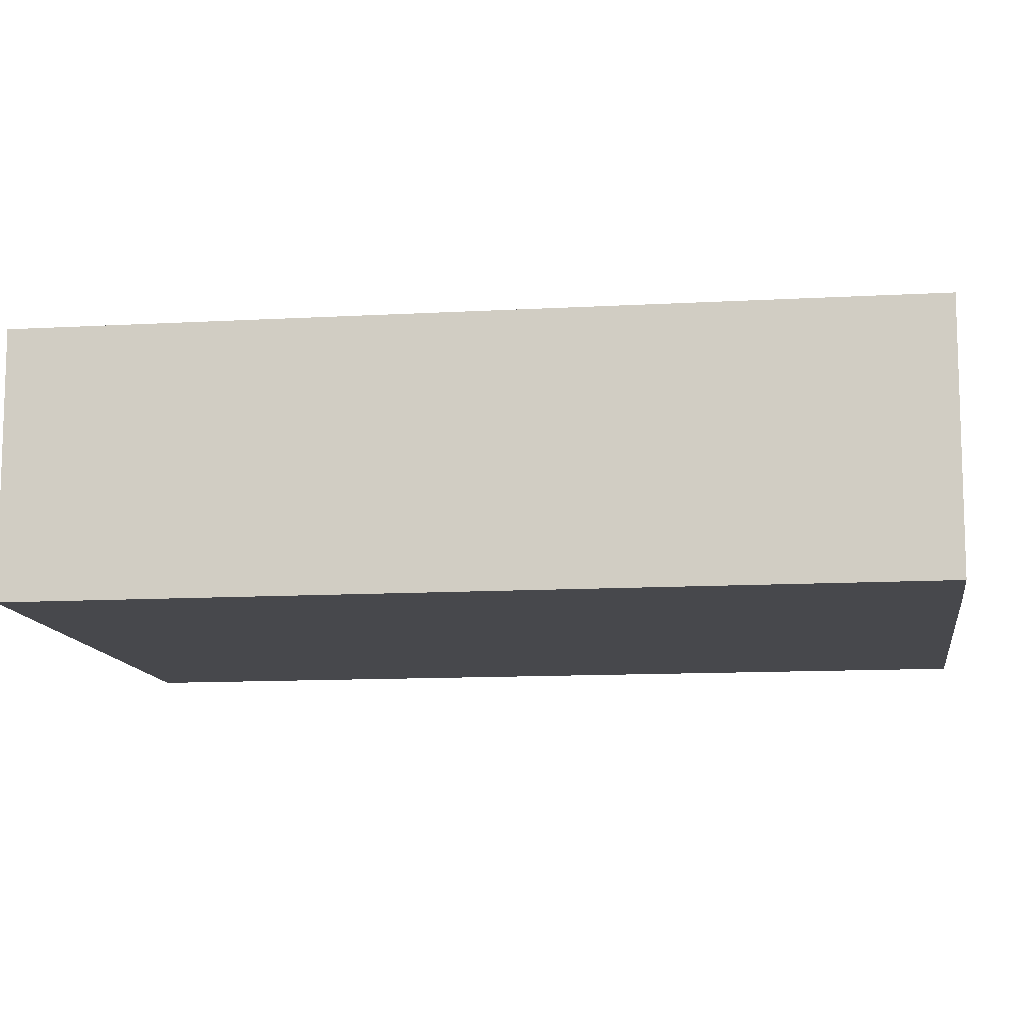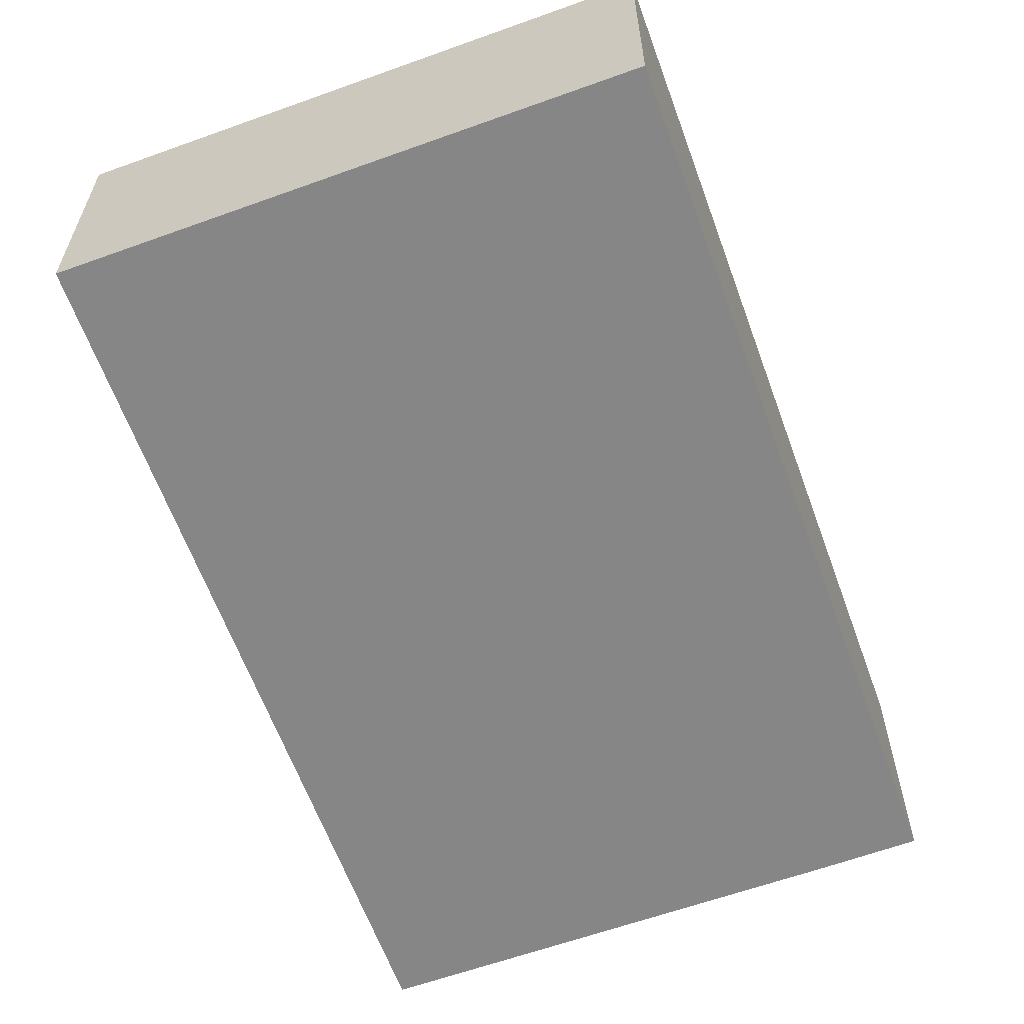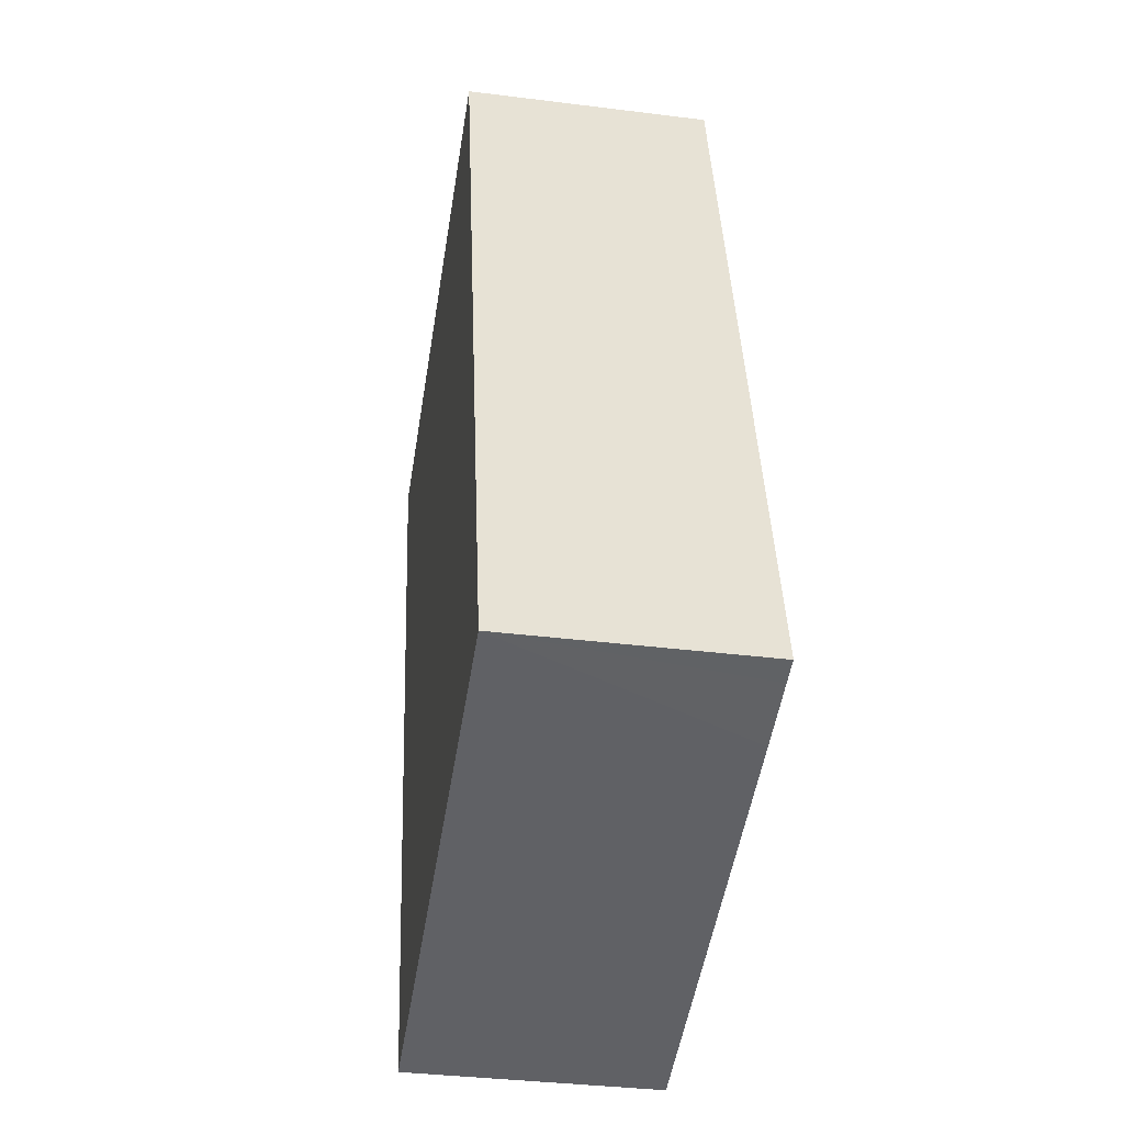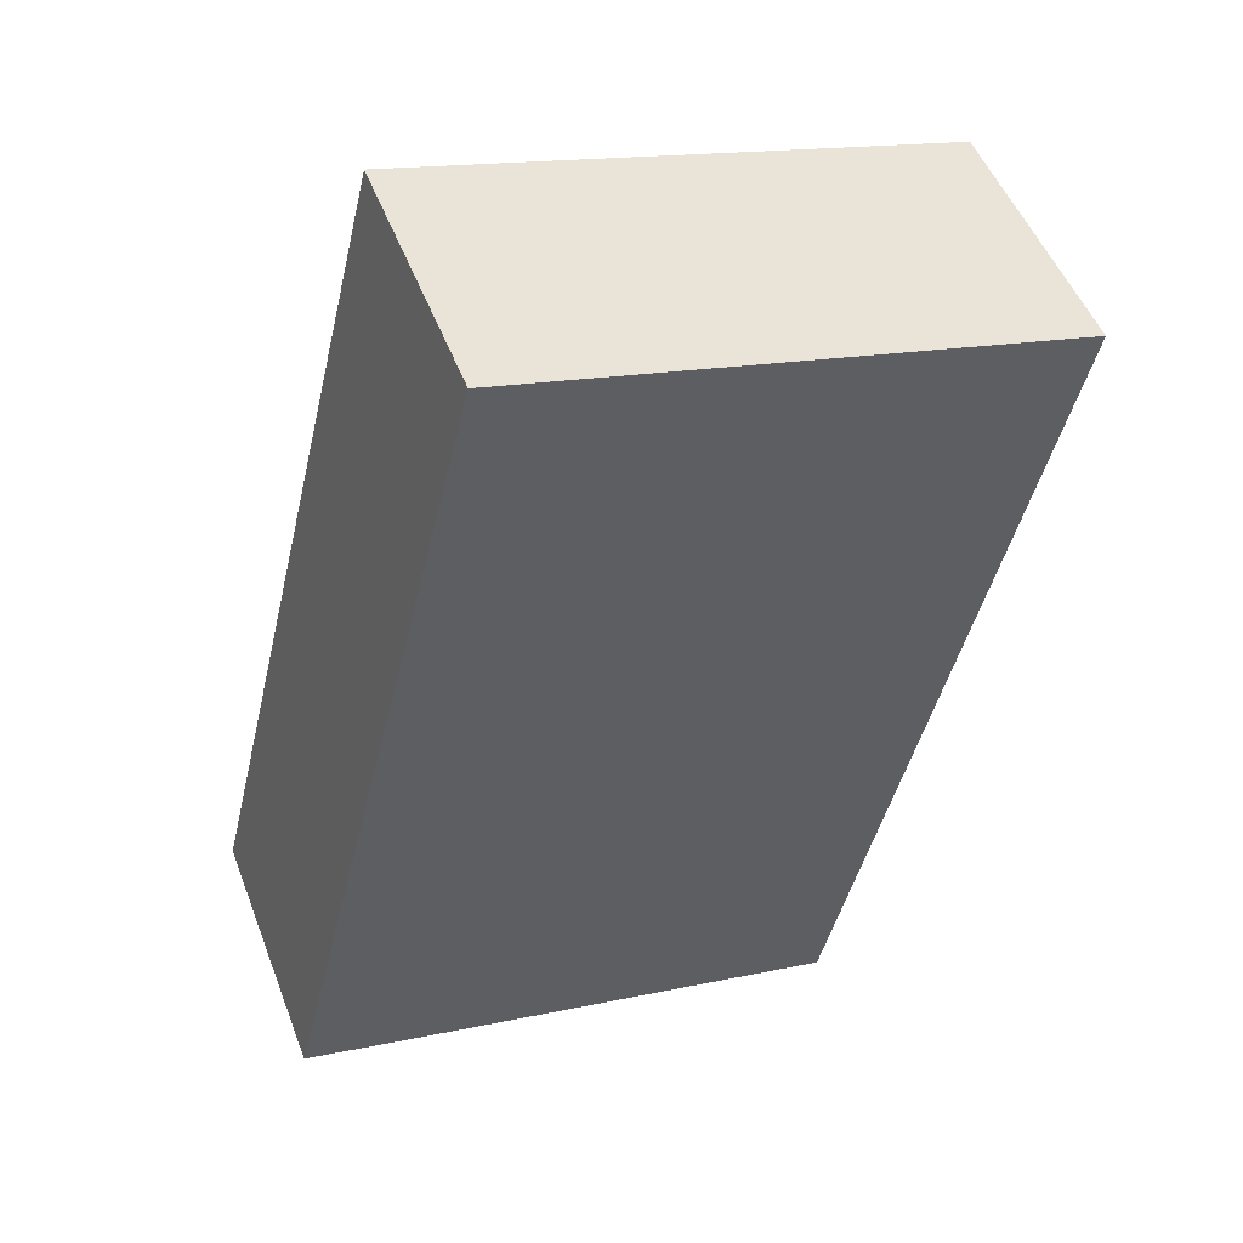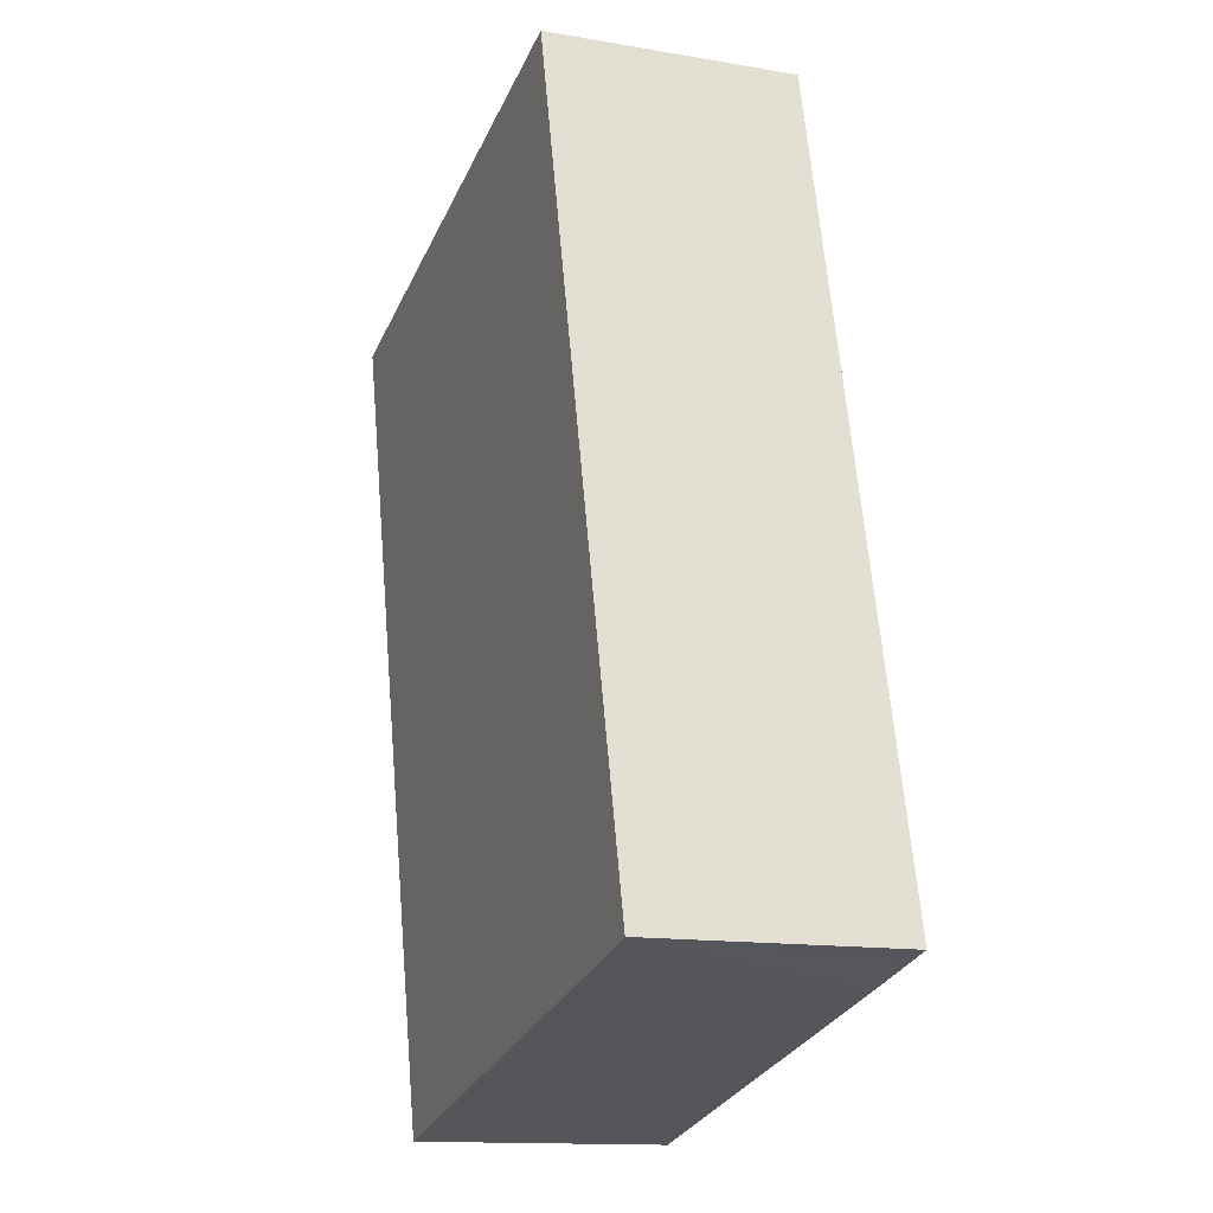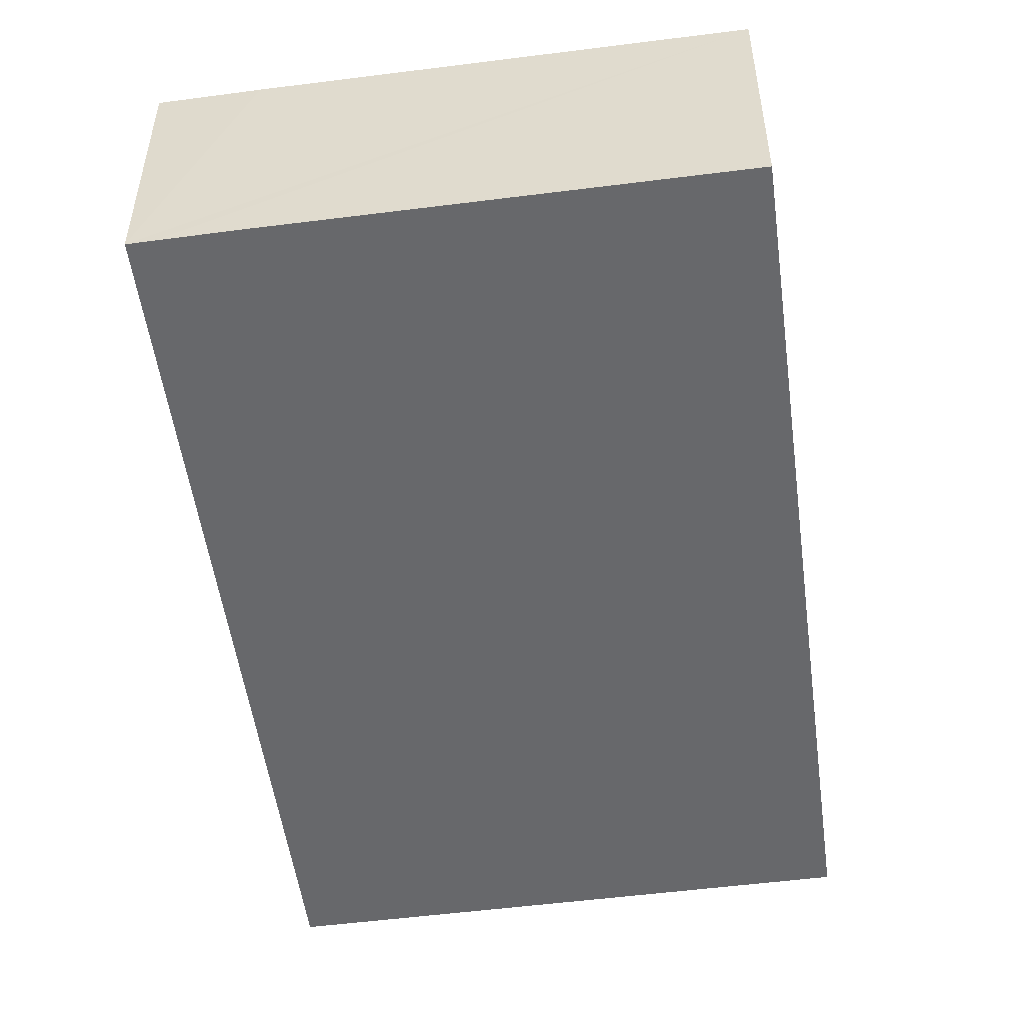
<metadata>
{"format":"obj","ext":"obj","renderer":"f3d","projection":"perspective","resolution":1024,"background":"white","views":[{"elev":-11.6,"azim":84.1,"up":"+Y"},{"elev":-62.0,"azim":6.2,"up":"+Y"},{"elev":-36.3,"azim":80.7,"up":"+Z"},{"elev":50.7,"azim":159.3,"up":"+Z"},{"elev":-13.7,"azim":69.0,"up":"+Z"},{"elev":-52.4,"azim":174.0,"up":"+Y"}]}
</metadata>
<code>
v  5.698 2.7 1.419
v  0.138 2.7 -0.57
v  0 2.7 1.653e-16
v  0.24 2.7 -0.989
v  2.146 2.7 -8.842
v  6.861 2.7 -7.685
v  5.934 2.7 0.451
v  6.286 2.7 -0.989
v  7.594 2.7 -7.498
v  7.859 2.7 -7.431
v  7.859 4.55e-16 -7.431
v  7.594 4.591e-16 -7.498
v  2.146 5.414e-16 -8.842
v  6.861 4.706e-16 -7.685
v  0.24 6.056e-17 -0.989
v  0.138 3.49e-17 -0.57
v  0 0 0
v  5.698 -8.689e-17 1.419
v  5.934 -2.762e-17 0.451
v  6.286 6.056e-17 -0.989
g defaultobject
f 1 2 3
f 2 1 4
f 4 1 5
f 5 1 6
f 6 1 7
f 6 7 8
f 6 8 9
f 9 8 10
f 11 9 10
f 9 11 6
f 6 11 5
f 5 11 12
f 5 12 13
f 13 12 14
f 13 4 5
f 4 13 15
f 4 15 2
f 2 15 3
f 3 15 16
f 3 16 17
f 17 1 3
f 1 17 18
f 18 7 1
f 7 18 8
f 8 18 10
f 10 18 19
f 10 19 20
f 10 20 11
f 16 18 17
f 18 16 15
f 18 15 13
f 18 13 19
f 19 13 20
f 20 13 11
f 11 13 12
f 12 13 14

</code>
